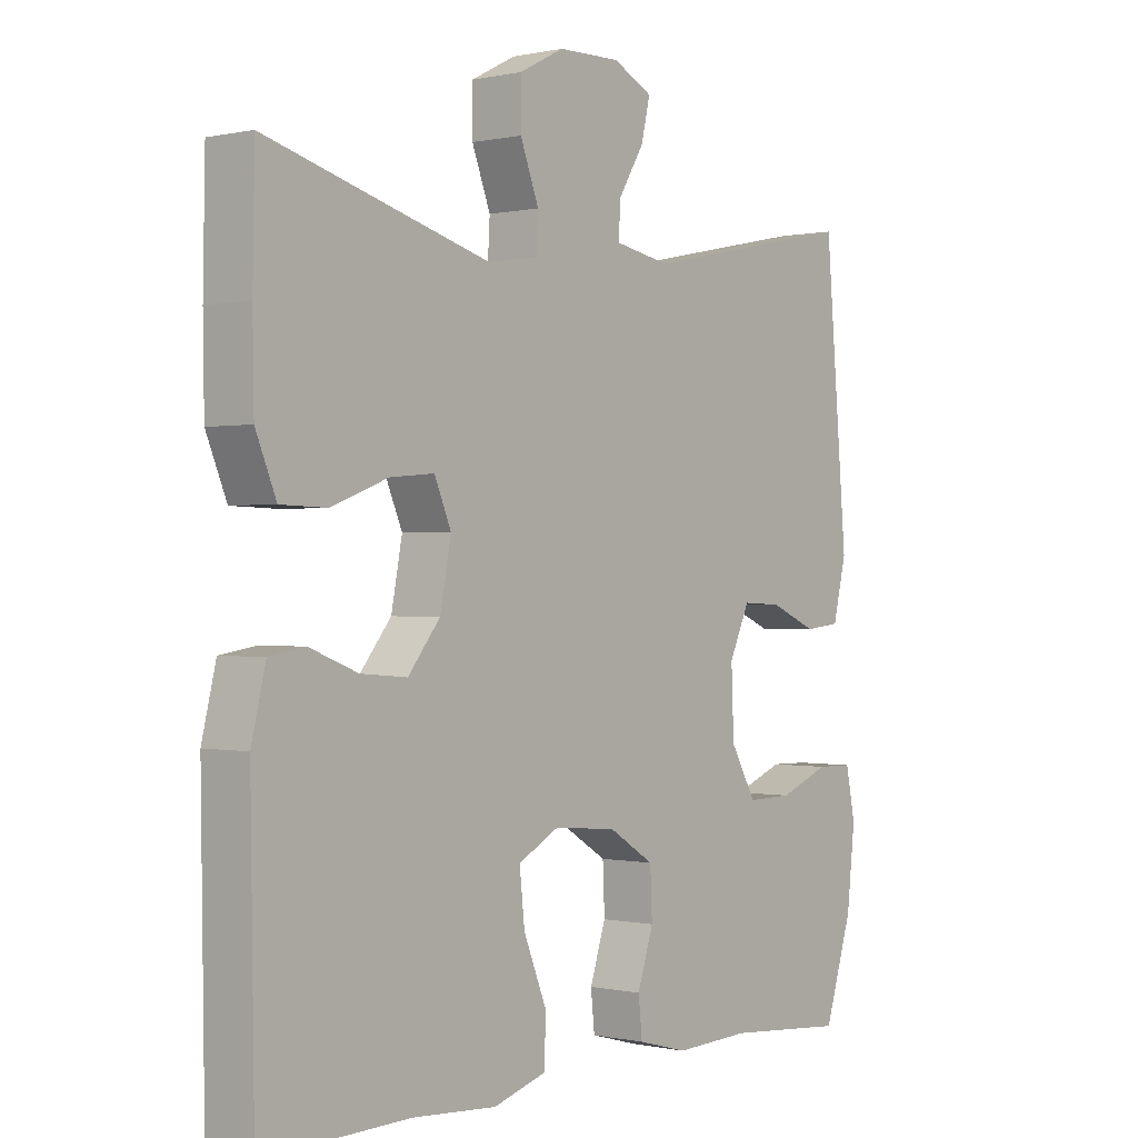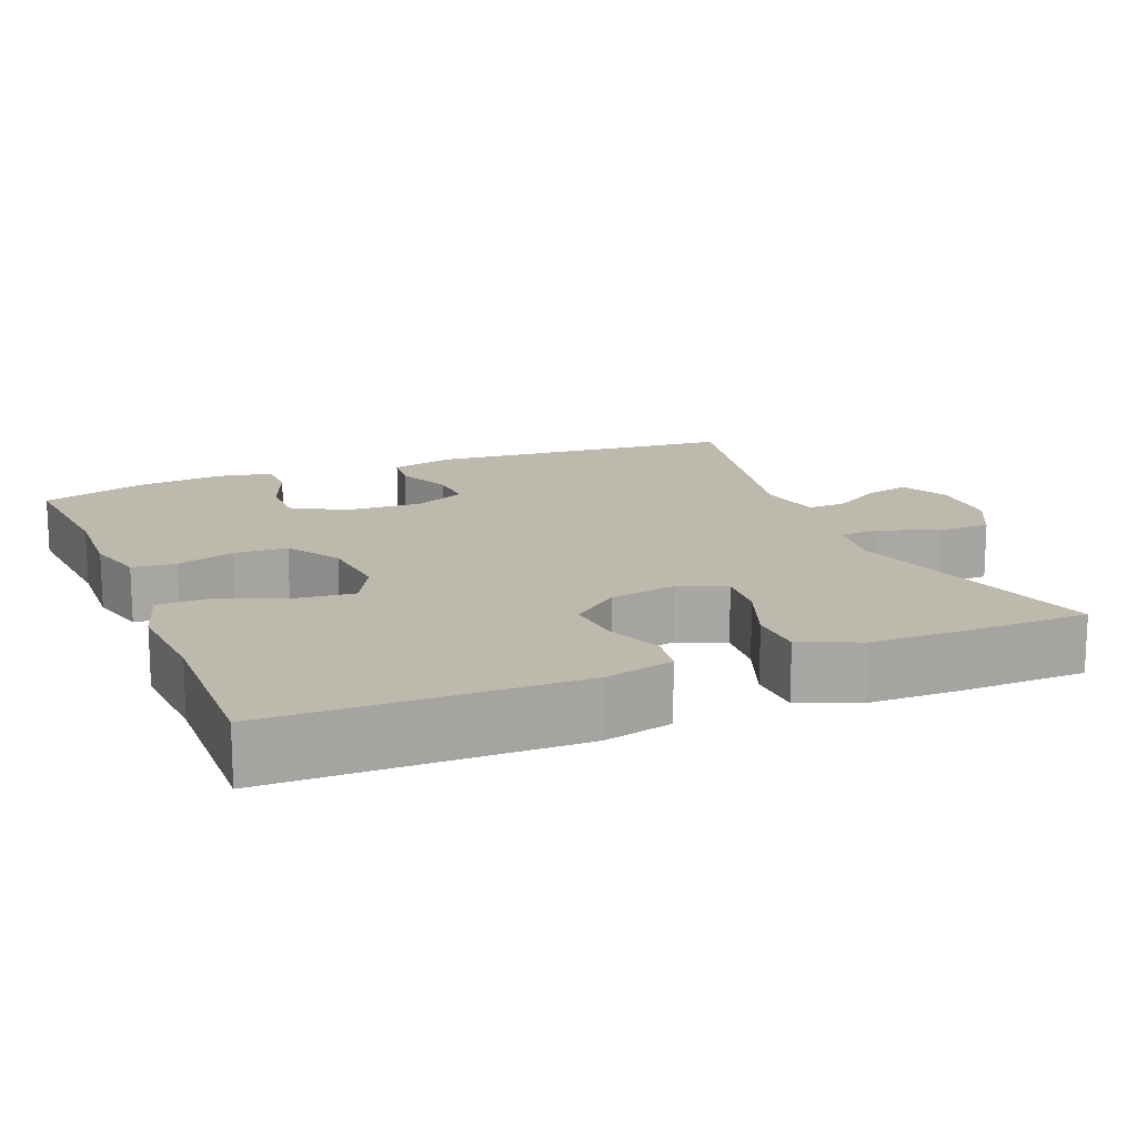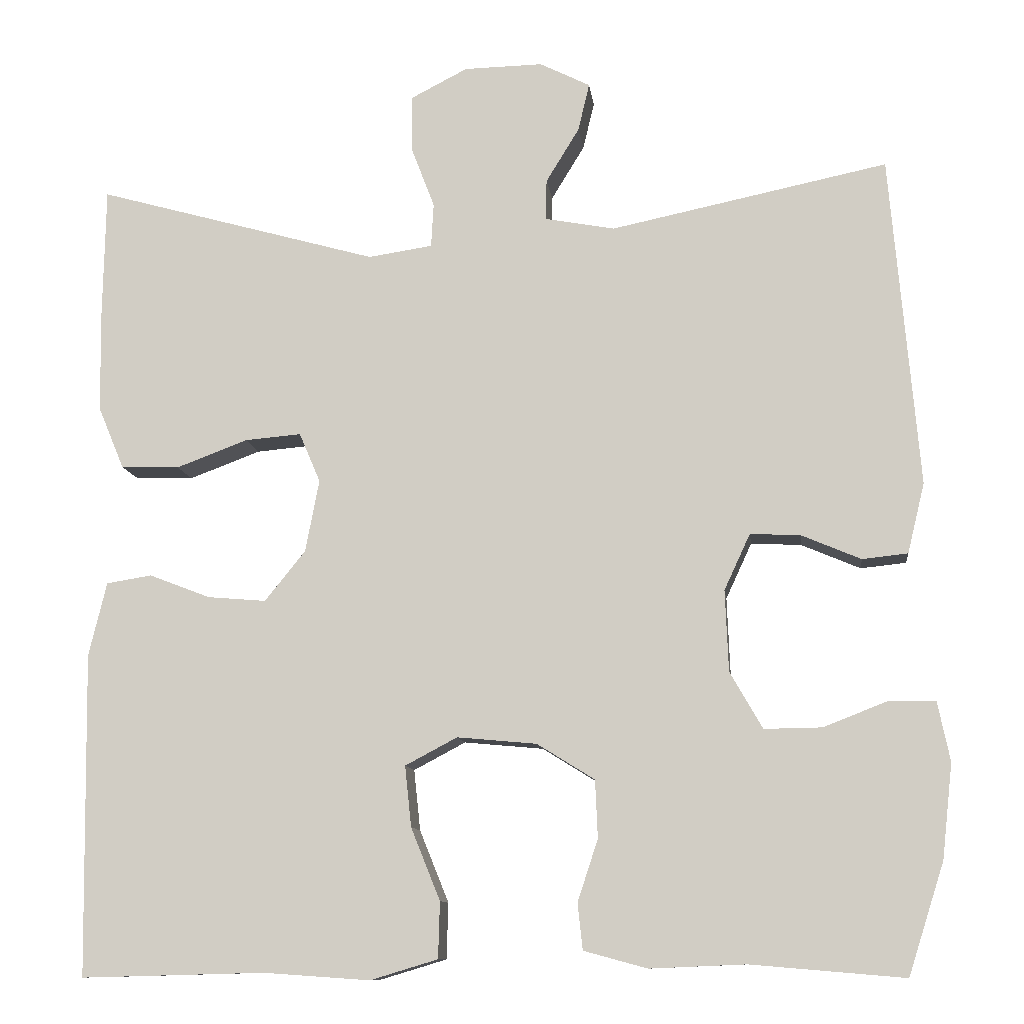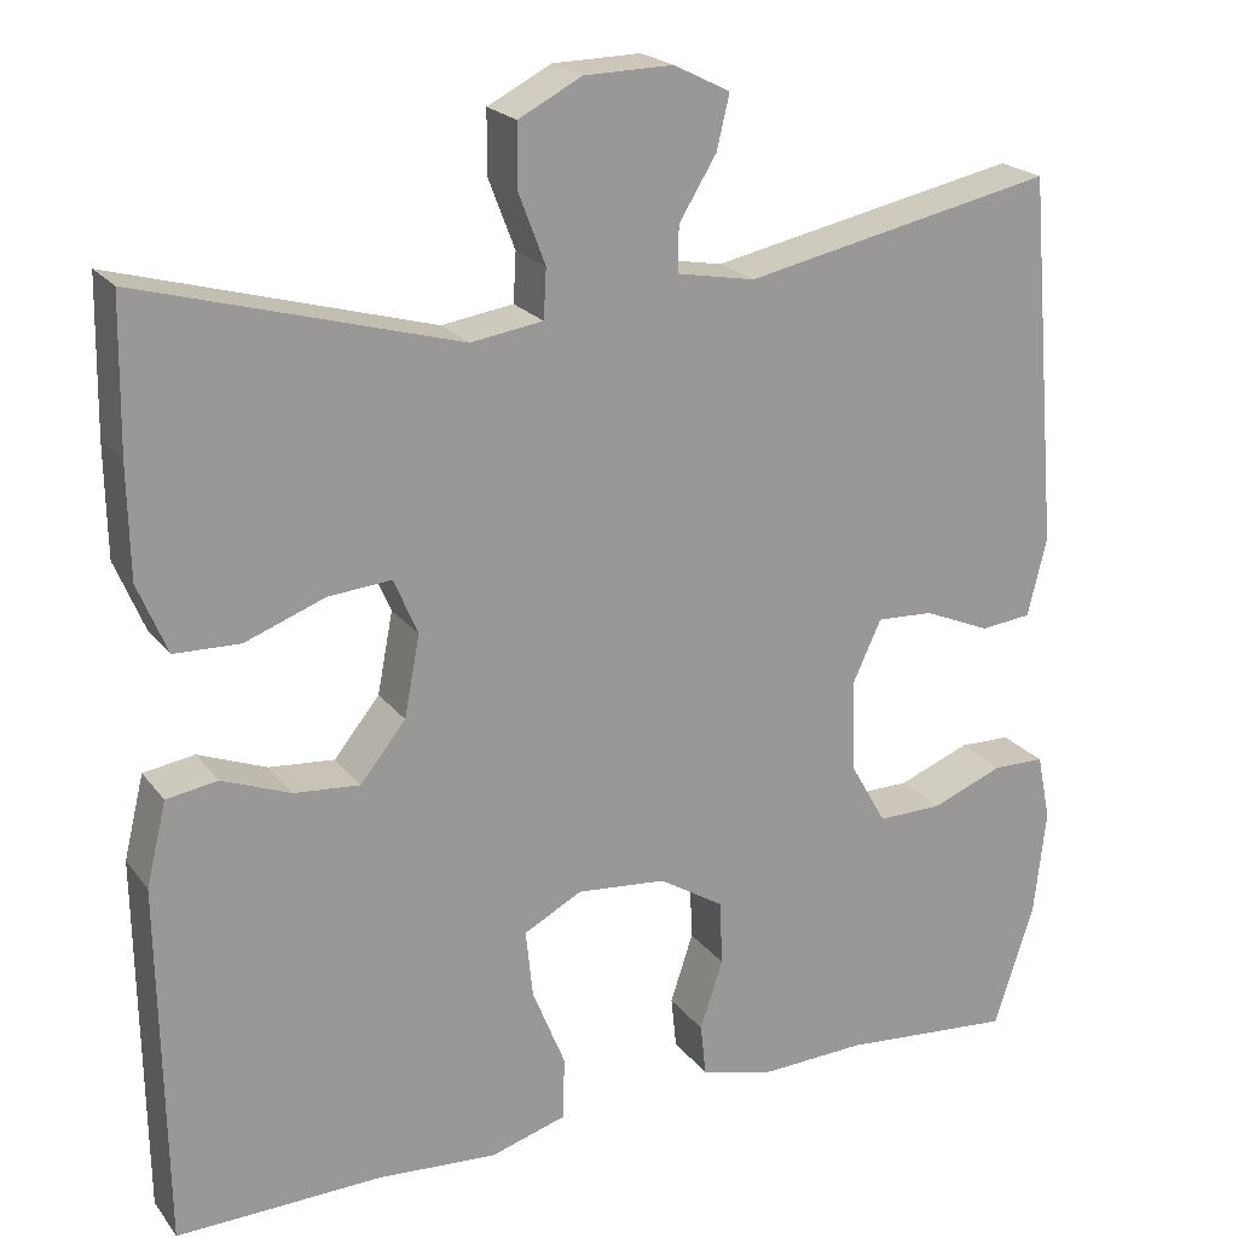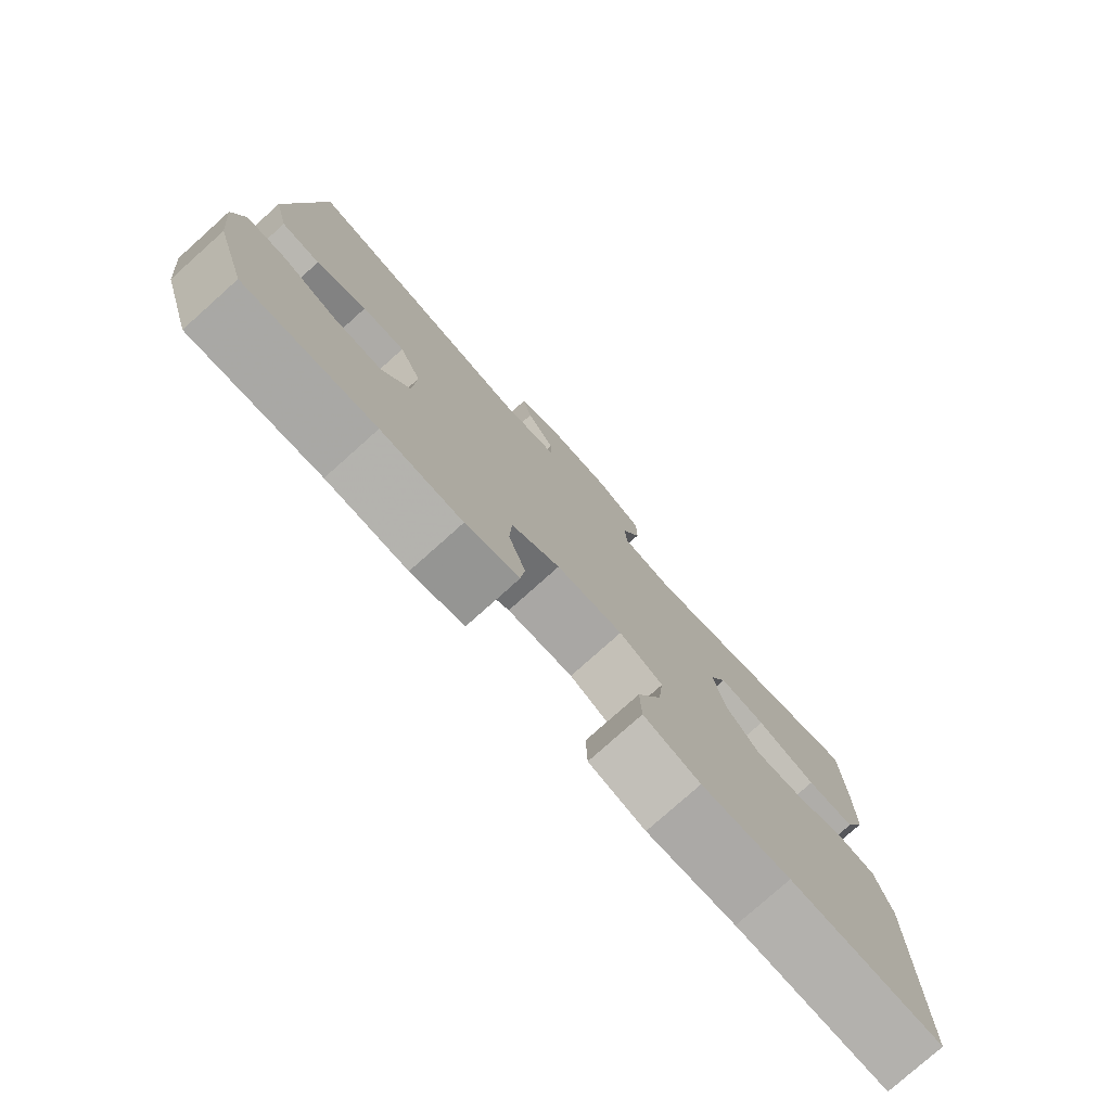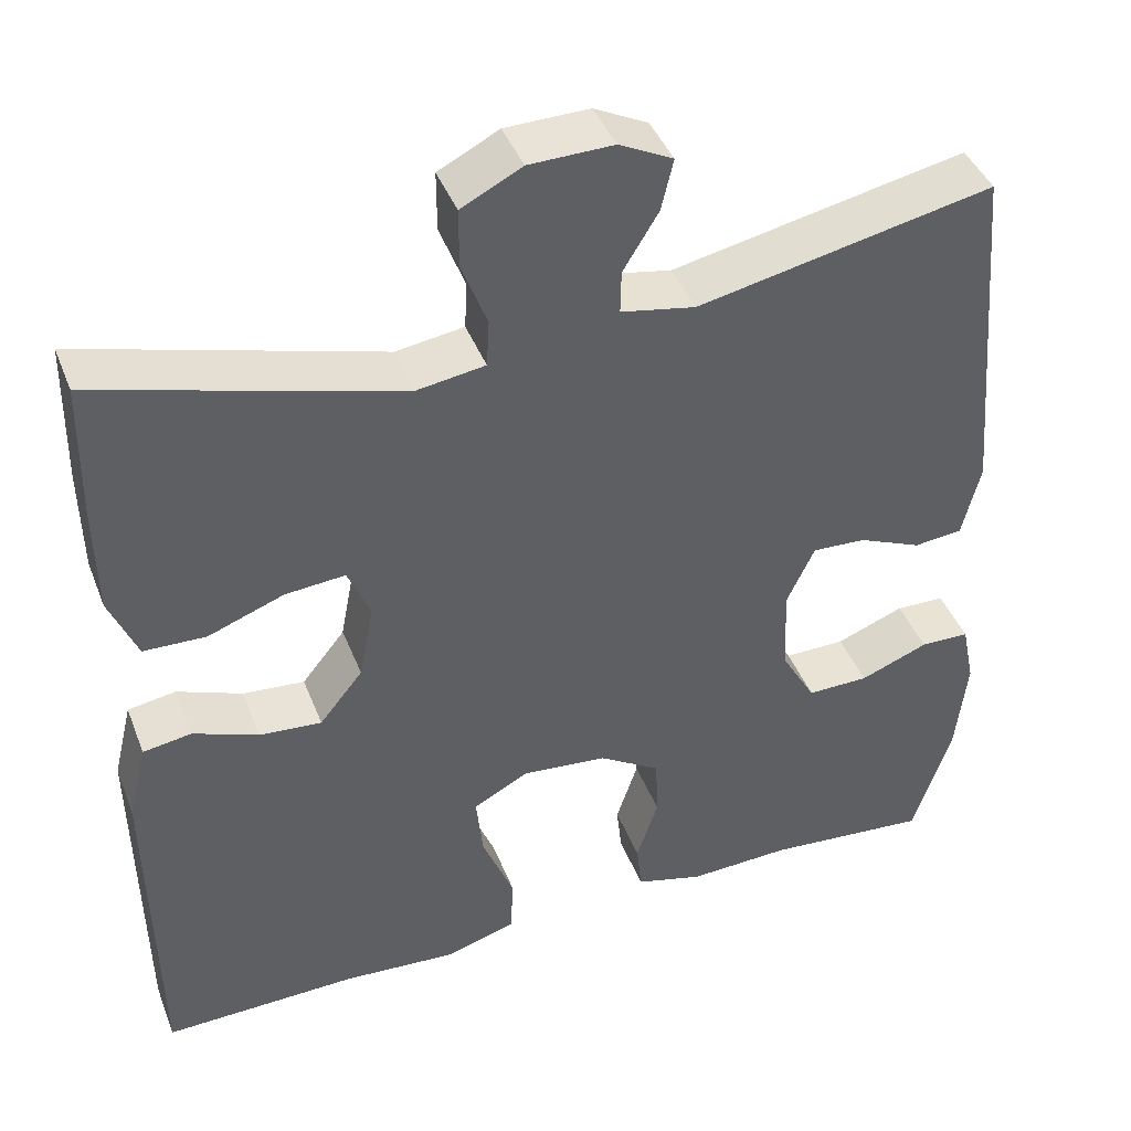
<metadata>
{"format":"obj","ext":"obj","renderer":"f3d","projection":"perspective","resolution":1024,"background":"white","views":[{"elev":-0.1,"azim":-50.8,"up":"+Z"},{"elev":15.3,"azim":-112.2,"up":"+Y"},{"elev":-10.6,"azim":6.9,"up":"+Z"},{"elev":21.2,"azim":-26.7,"up":"+Z"},{"elev":-78.3,"azim":131.8,"up":"+Z"},{"elev":42.2,"azim":-20.4,"up":"+Z"}]}
</metadata>
<code>
v 0.5 0.07 0.5
v 0.535 0.07 0.092
v 0.514 0.07 0.006
v 0.458 0.07 0
v 0.385 0.07 0.031
v 0.323 0.07 0.034
v 0.291 0.07 -0.035
v 0.295 0.07 -0.135
v 0.335 0.07 -0.205
v 0.406 0.07 -0.204
v 0.485 0.07 -0.173
v 0.542 0.07 -0.174
v 0.557 0.07 -0.247
v 0.544 0.07 -0.363
v 0.5 0.07 -0.5
v 0.311 0.07 -0.484
v 0.193 0.07 -0.489
v 0.115 0.07 -0.468
v 0.109 0.07 -0.411
v 0.134 0.07 -0.335
v 0.131 0.07 -0.264
v 0.06 0.07 -0.22
v -0.038 0.07 -0.211
v -0.102 0.07 -0.245
v -0.094 0.07 -0.32
v -0.058 0.07 -0.409
v -0.06 0.07 -0.478
v -0.143 0.07 -0.503
v -0.274 0.07 -0.494
v -0.5 0.07 -0.5
v -0.506 0.07 -0.103
v -0.484 0.07 -0.012
v -0.428 0.07 -0.003
v -0.353 0.07 -0.032
v -0.281 0.07 -0.038
v -0.231 0.07 0.024
v -0.214 0.07 0.113
v -0.24 0.07 0.174
v -0.309 0.07 0.168
v -0.397 0.07 0.135
v -0.469 0.07 0.137
v -0.501 0.07 0.214
v -0.503 0.07 0.334
v -0.5 0.07 0.5
v -0.153 0.07 0.403
v -0.074 0.07 0.415
v -0.071 0.07 0.469
v -0.1 0.07 0.545
v -0.1 0.07 0.614
v -0.03 0.07 0.65
v 0.067 0.07 0.652
v 0.129 0.07 0.621
v 0.115 0.07 0.562
v 0.074 0.07 0.495
v 0.073 0.07 0.445
v 0.159 0.07 0.429
v 0.5 0 0.5
v 0.535 0 0.092
v 0.514 0 0.006
v 0.458 0 0
v 0.385 0 0.031
v 0.323 0 0.034
v 0.291 0 -0.035
v 0.295 0 -0.135
v 0.335 0 -0.205
v 0.406 0 -0.204
v 0.485 0 -0.173
v 0.542 0 -0.174
v 0.557 0 -0.247
v 0.544 0 -0.363
v 0.5 0 -0.5
v 0.311 0 -0.484
v 0.193 0 -0.489
v 0.115 0 -0.468
v 0.109 0 -0.411
v 0.134 0 -0.335
v 0.131 0 -0.264
v 0.06 0 -0.22
v -0.038 0 -0.211
v -0.102 0 -0.245
v -0.094 0 -0.32
v -0.058 0 -0.409
v -0.06 0 -0.478
v -0.143 0 -0.503
v -0.274 0 -0.494
v -0.5 0 -0.5
v -0.506 0 -0.103
v -0.484 0 -0.012
v -0.428 0 -0.003
v -0.353 0 -0.032
v -0.281 0 -0.038
v -0.231 0 0.024
v -0.214 0 0.113
v -0.24 0 0.174
v -0.309 0 0.168
v -0.397 0 0.135
v -0.469 0 0.137
v -0.501 0 0.214
v -0.503 0 0.334
v -0.5 0 0.5
v -0.153 0 0.403
v -0.074 0 0.415
v -0.071 0 0.469
v -0.1 0 0.545
v -0.1 0 0.614
v -0.03 0 0.65
v 0.067 0 0.652
v 0.129 0 0.621
v 0.115 0 0.562
v 0.074 0 0.495
v 0.073 0 0.445
v 0.159 0 0.429
f 52 53 54
f 51 52 54
f 50 51 54
f 49 50 54
f 48 49 54
f 47 48 54
f 46 47 54 55
f 43 44 45
f 42 43 45
f 41 42 45
f 40 41 45
f 39 40 45
f 38 39 45 46
f 46 55 56
f 38 46 56
f 37 38 56
f 32 33 34
f 31 32 34
f 30 31 34
f 29 30 34
f 29 34 35
f 28 29 35
f 27 28 35
f 26 27 35
f 25 26 35
f 24 25 35 36
f 18 19 20
f 17 18 20
f 16 17 20
f 15 16 20
f 14 15 20
f 13 14 20
f 12 13 20
f 11 12 20
f 10 11 20
f 9 10 20 21
f 8 9 21 22
f 3 4 5
f 2 3 5
f 1 2 5
f 56 1 5
f 56 5 6
f 56 6 7
f 37 56 7
f 36 37 7
f 24 36 7
f 23 24 7
f 7 8 22 23
f 110 109 108
f 110 108 107
f 110 107 106
f 110 106 105
f 110 105 104
f 110 104 103
f 111 110 103 102
f 101 100 99
f 101 99 98
f 101 98 97
f 101 97 96
f 101 96 95
f 102 101 95 94
f 112 111 102
f 112 102 94
f 112 94 93
f 90 89 88
f 90 88 87
f 90 87 86
f 90 86 85
f 91 90 85
f 91 85 84
f 91 84 83
f 91 83 82
f 91 82 81
f 92 91 81 80
f 76 75 74
f 76 74 73
f 76 73 72
f 76 72 71
f 76 71 70
f 76 70 69
f 76 69 68
f 76 68 67
f 76 67 66
f 77 76 66 65
f 78 77 65 64
f 61 60 59
f 61 59 58
f 61 58 57
f 61 57 112
f 62 61 112
f 63 62 112
f 63 112 93
f 63 93 92
f 63 92 80
f 63 80 79
f 79 78 64 63
f 1 57 58 2
f 2 58 59 3
f 3 59 60 4
f 4 60 61 5
f 5 61 62 6
f 6 62 63 7
f 7 63 64 8
f 8 64 65 9
f 9 65 66 10
f 10 66 67 11
f 11 67 68 12
f 12 68 69 13
f 13 69 70 14
f 14 70 71 15
f 15 71 72 16
f 16 72 73 17
f 17 73 74 18
f 18 74 75 19
f 19 75 76 20
f 20 76 77 21
f 21 77 78 22
f 22 78 79 23
f 23 79 80 24
f 24 80 81 25
f 25 81 82 26
f 26 82 83 27
f 27 83 84 28
f 28 84 85 29
f 29 85 86 30
f 30 86 87 31
f 31 87 88 32
f 32 88 89 33
f 33 89 90 34
f 34 90 91 35
f 35 91 92 36
f 36 92 93 37
f 37 93 94 38
f 38 94 95 39
f 39 95 96 40
f 40 96 97 41
f 41 97 98 42
f 42 98 99 43
f 43 99 100 44
f 44 100 101 45
f 45 101 102 46
f 46 102 103 47
f 47 103 104 48
f 48 104 105 49
f 49 105 106 50
f 50 106 107 51
f 51 107 108 52
f 52 108 109 53
f 53 109 110 54
f 54 110 111 55
f 55 111 112 56
f 56 112 57 1

</code>
